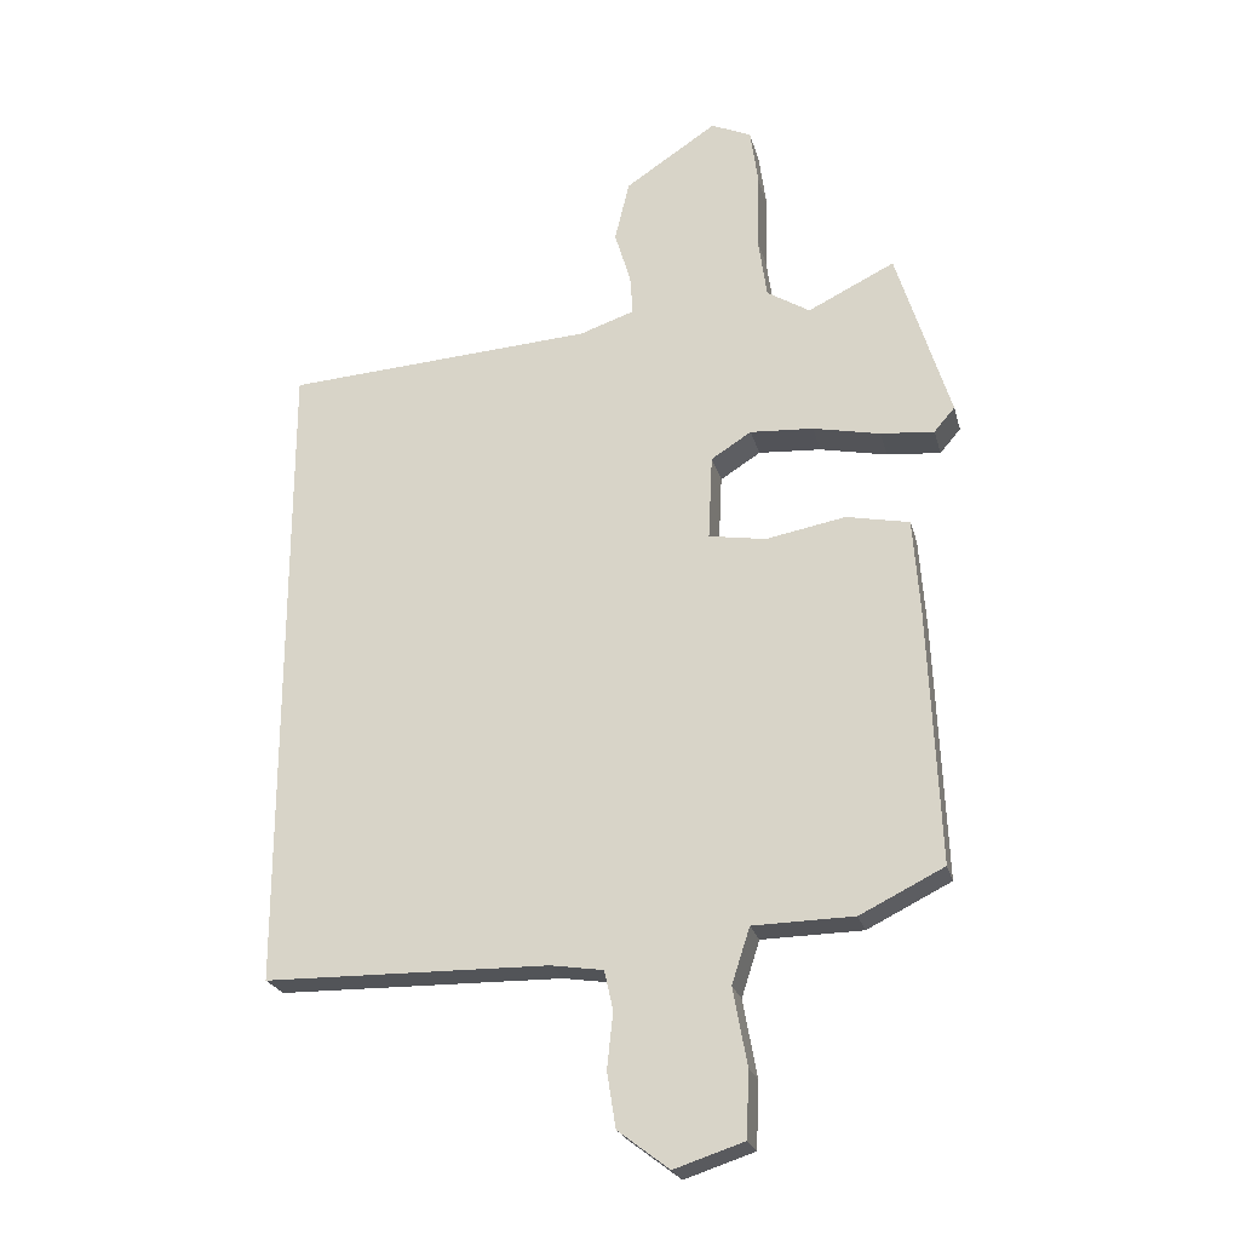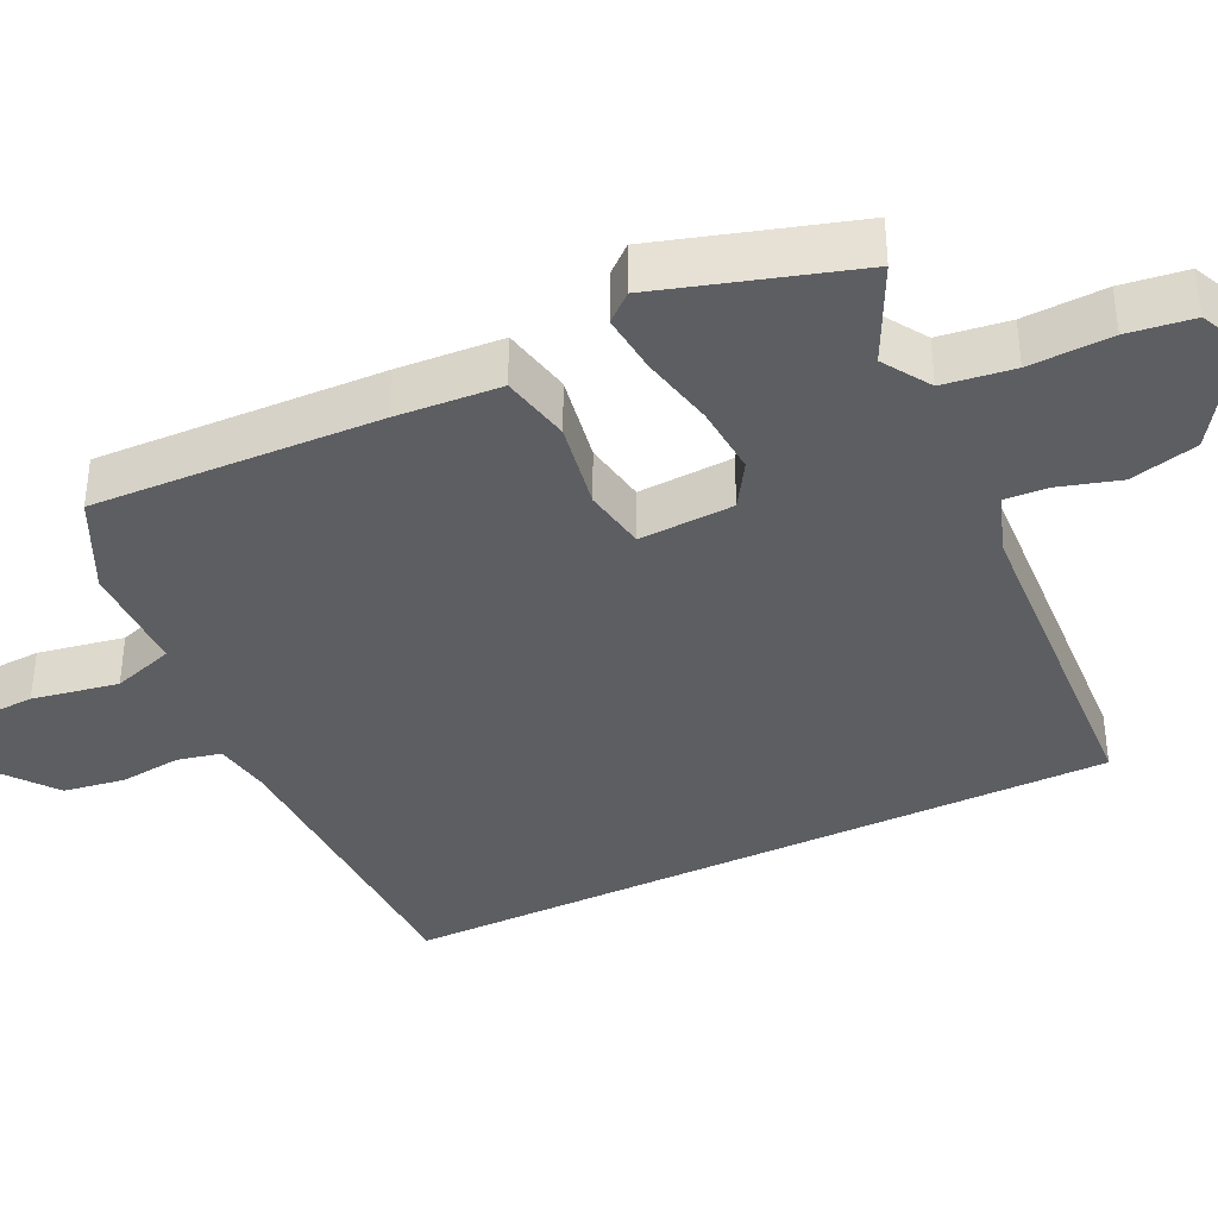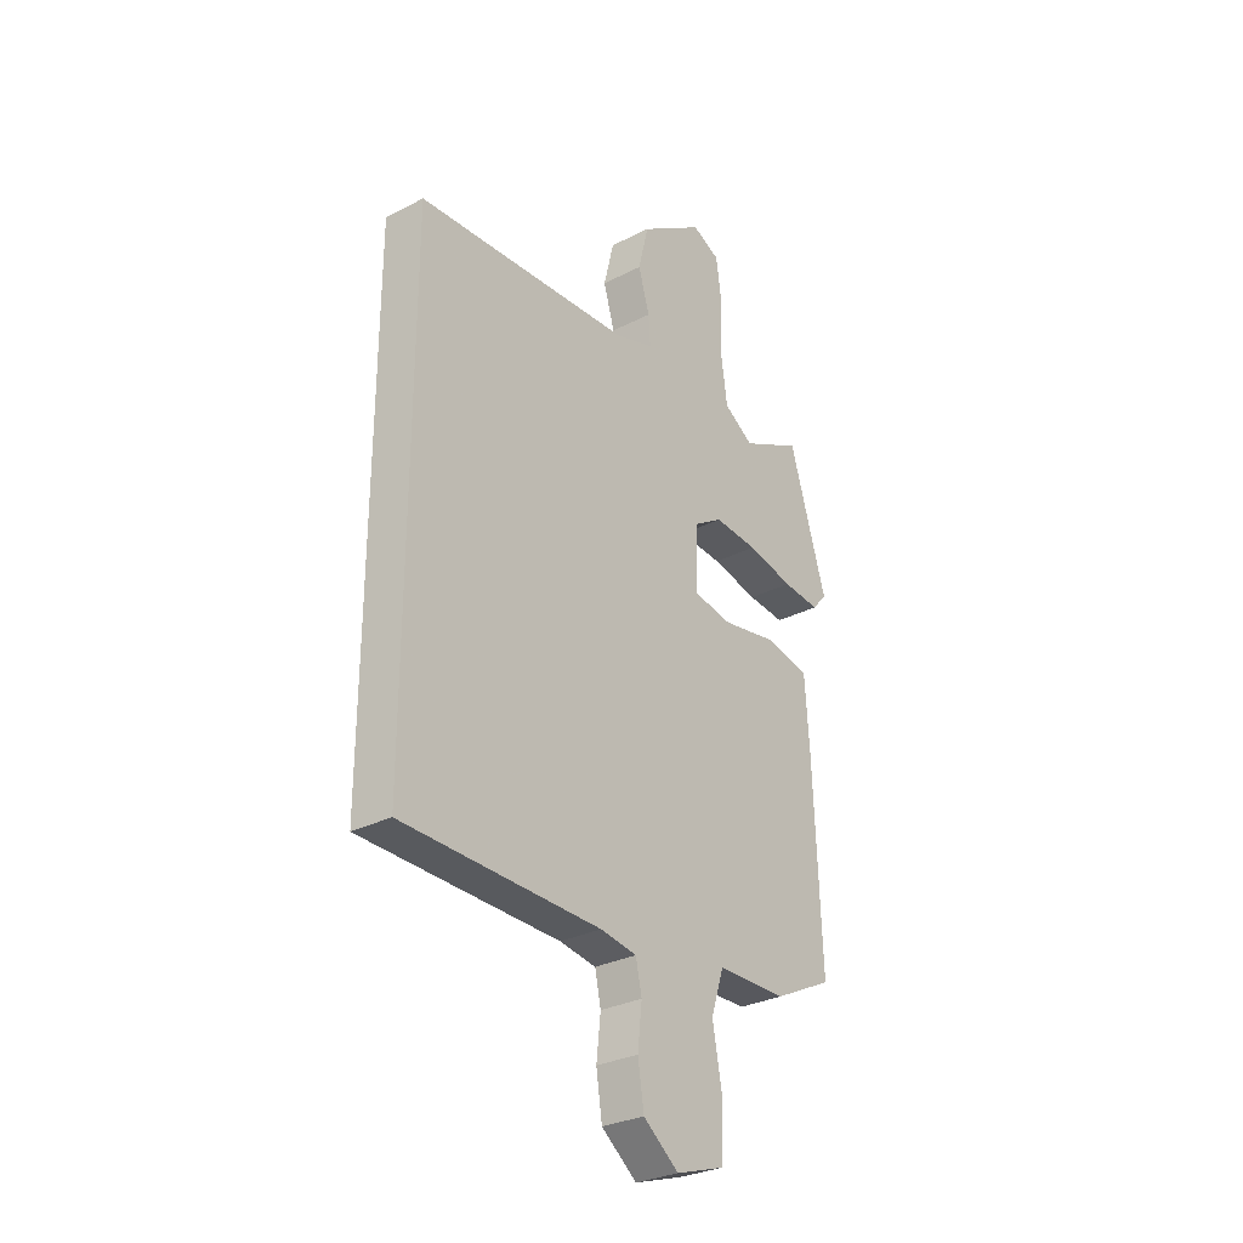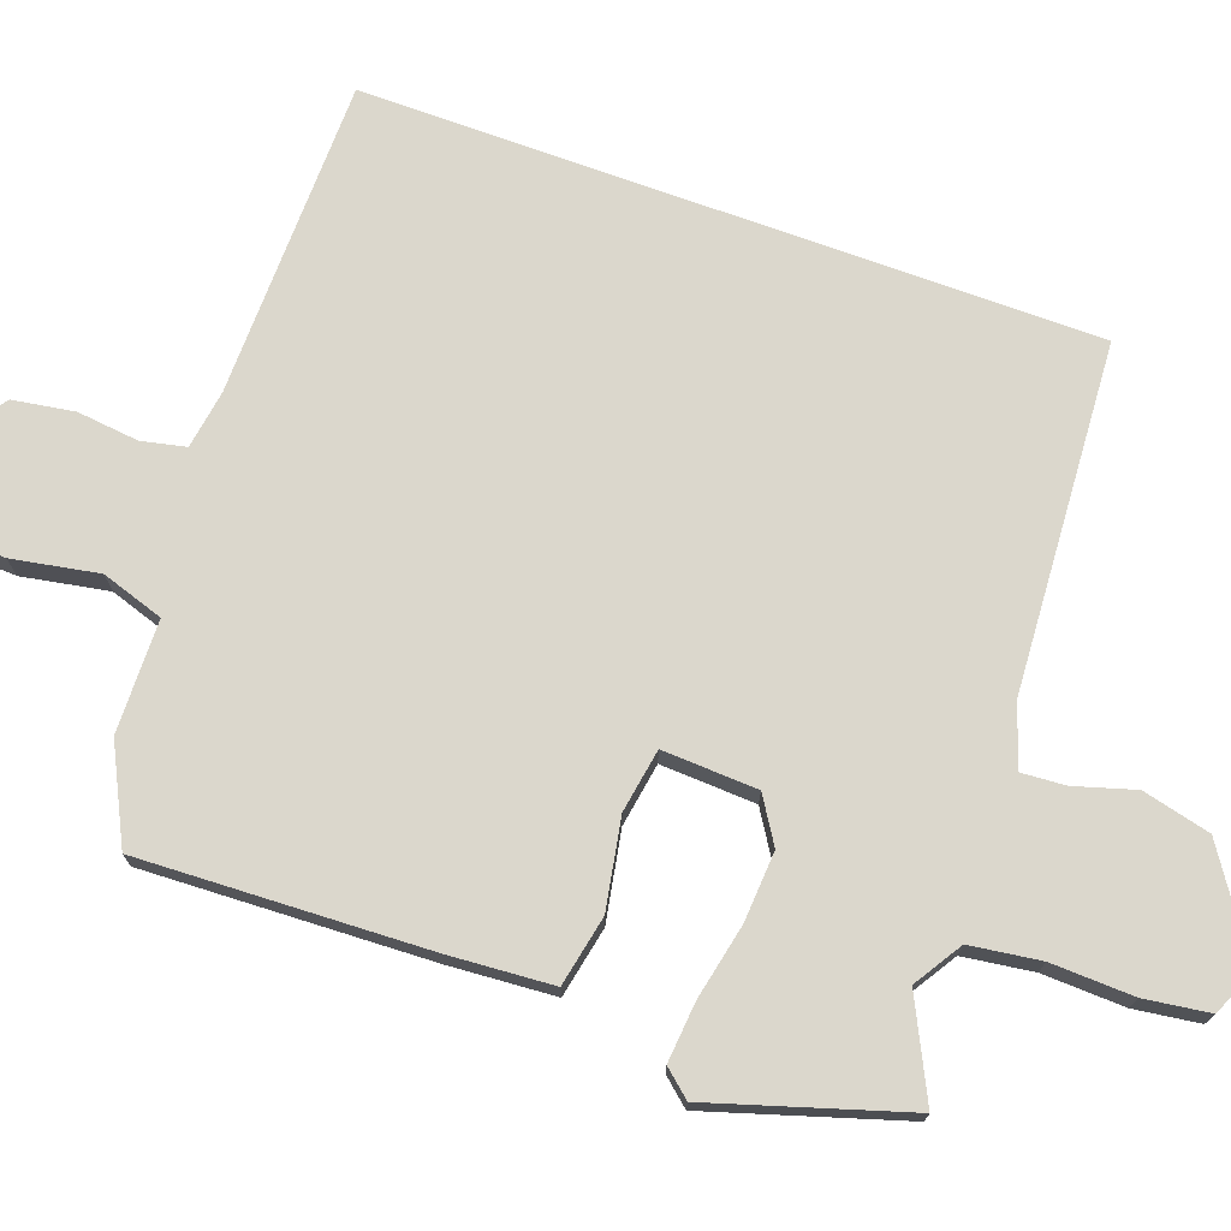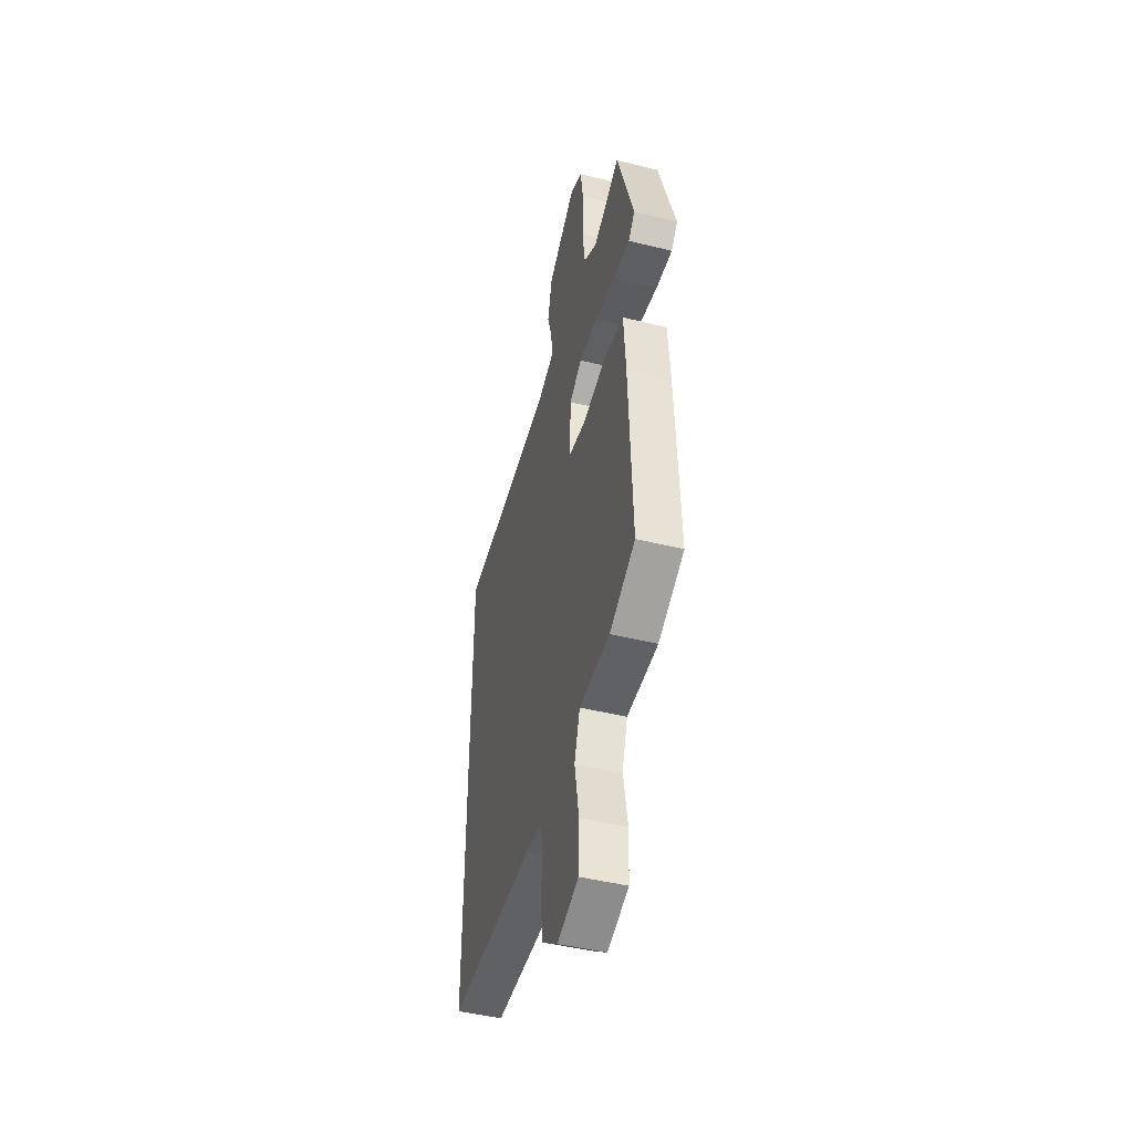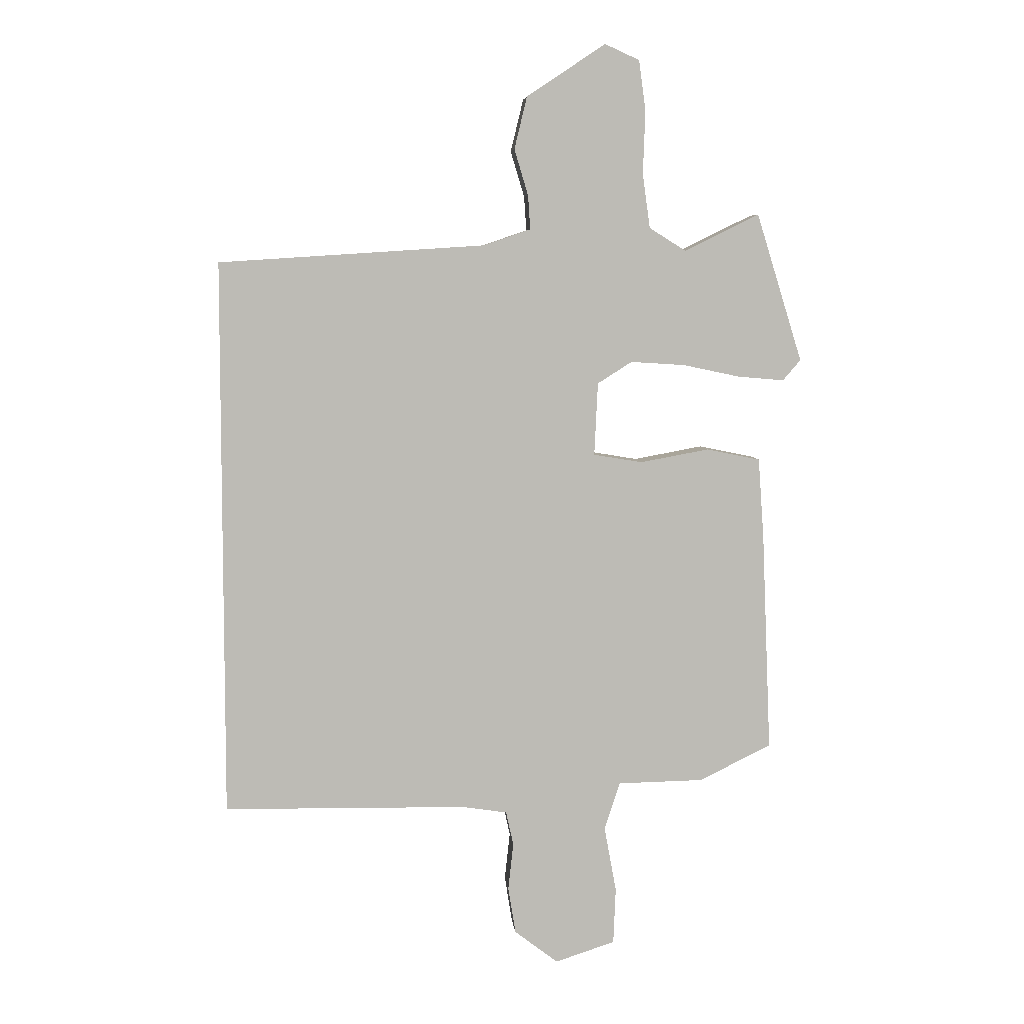
<metadata>
{"format":"obj","ext":"obj","renderer":"f3d","projection":"perspective","resolution":1024,"background":"white","views":[{"elev":-23.4,"azim":-166.1,"up":"+Z"},{"elev":-37.6,"azim":-64.1,"up":"+Y"},{"elev":-29.8,"azim":127.0,"up":"+Z"},{"elev":73.3,"azim":-70.1,"up":"+Y"},{"elev":-46.4,"azim":-105.7,"up":"+Z"},{"elev":6.3,"azim":174.7,"up":"+Z"}]}
</metadata>
<code>
v -0.45 0.07 0.519
v -0.32 0.07 0.455
v -0.256 0.07 0.495
v -0.243 0.07 0.589
v -0.247 0.07 0.699
v -0.235 0.07 0.786
v -0.175 0.07 0.813
v -0.038 0.07 0.722
v -0.016 0.07 0.631
v -0.04 0.07 0.551
v -0.044 0.07 0.492
v 0.038 0.07 0.464
v 0.5 0.07 0.434
v 0.5 0.07 -0.536
v 0.077 0.07 -0.542
v -0.001 0.07 -0.554
v -0.014 0.07 -0.613
v -0.005 0.07 -0.695
v -0.018 0.07 -0.777
v -0.094 0.07 -0.835
v -0.198 0.07 -0.801
v -0.202 0.07 -0.703
v -0.181 0.07 -0.588
v -0.208 0.07 -0.505
v -0.358 0.07 -0.502
v -0.483 0.07 -0.44
v -0.467 0.07 -0.057
v -0.457 0.07 0.083
v -0.363 0.07 0.102
v -0.244 0.07 0.08
v -0.159 0.07 0.094
v -0.165 0.07 0.221
v -0.225 0.07 0.259
v -0.319 0.07 0.253
v -0.419 0.07 0.232
v -0.499 0.07 0.225
v -0.53 0.07 0.261
v -0.45 0 0.519
v -0.32 0 0.455
v -0.256 0 0.495
v -0.243 0 0.589
v -0.247 0 0.699
v -0.235 0 0.786
v -0.175 0 0.813
v -0.038 0 0.722
v -0.016 0 0.631
v -0.04 0 0.551
v -0.044 0 0.492
v 0.038 0 0.464
v 0.5 0 0.434
v 0.5 0 -0.536
v 0.077 0 -0.542
v -0.001 0 -0.554
v -0.014 0 -0.613
v -0.005 0 -0.695
v -0.018 0 -0.777
v -0.094 0 -0.835
v -0.198 0 -0.801
v -0.202 0 -0.703
v -0.181 0 -0.588
v -0.208 0 -0.505
v -0.358 0 -0.502
v -0.483 0 -0.44
v -0.467 0 -0.057
v -0.457 0 0.083
v -0.363 0 0.102
v -0.244 0 0.08
v -0.159 0 0.094
v -0.165 0 0.221
v -0.225 0 0.259
v -0.319 0 0.253
v -0.419 0 0.232
v -0.499 0 0.225
v -0.53 0 0.261
f 37 1 2
f 36 37 2
f 35 36 2
f 34 35 2
f 33 34 2 3
f 32 33 3 4
f 28 29 30
f 27 28 30
f 26 27 30
f 25 26 30
f 24 25 30
f 23 24 30 31
f 21 22 23
f 20 21 23
f 19 20 23
f 18 19 23
f 17 18 23
f 16 17 23 31
f 15 16 31 32
f 14 15 32
f 13 14 32
f 12 13 32
f 8 9 10
f 7 8 10
f 6 7 10
f 5 6 10
f 4 5 10
f 32 4 10
f 32 10 11
f 11 12 32
f 39 38 74
f 39 74 73
f 39 73 72
f 39 72 71
f 40 39 71 70
f 41 40 70 69
f 67 66 65
f 67 65 64
f 67 64 63
f 67 63 62
f 67 62 61
f 68 67 61 60
f 60 59 58
f 60 58 57
f 60 57 56
f 60 56 55
f 60 55 54
f 68 60 54 53
f 69 68 53 52
f 69 52 51
f 69 51 50
f 69 50 49
f 47 46 45
f 47 45 44
f 47 44 43
f 47 43 42
f 47 42 41
f 47 41 69
f 48 47 69
f 69 49 48
f 1 38 39 2
f 2 39 40 3
f 3 40 41 4
f 4 41 42 5
f 5 42 43 6
f 6 43 44 7
f 7 44 45 8
f 8 45 46 9
f 9 46 47 10
f 10 47 48 11
f 11 48 49 12
f 12 49 50 13
f 13 50 51 14
f 14 51 52 15
f 15 52 53 16
f 16 53 54 17
f 17 54 55 18
f 18 55 56 19
f 19 56 57 20
f 20 57 58 21
f 21 58 59 22
f 22 59 60 23
f 23 60 61 24
f 24 61 62 25
f 25 62 63 26
f 26 63 64 27
f 27 64 65 28
f 28 65 66 29
f 29 66 67 30
f 30 67 68 31
f 31 68 69 32
f 32 69 70 33
f 33 70 71 34
f 34 71 72 35
f 35 72 73 36
f 36 73 74 37
f 37 74 38 1

</code>
